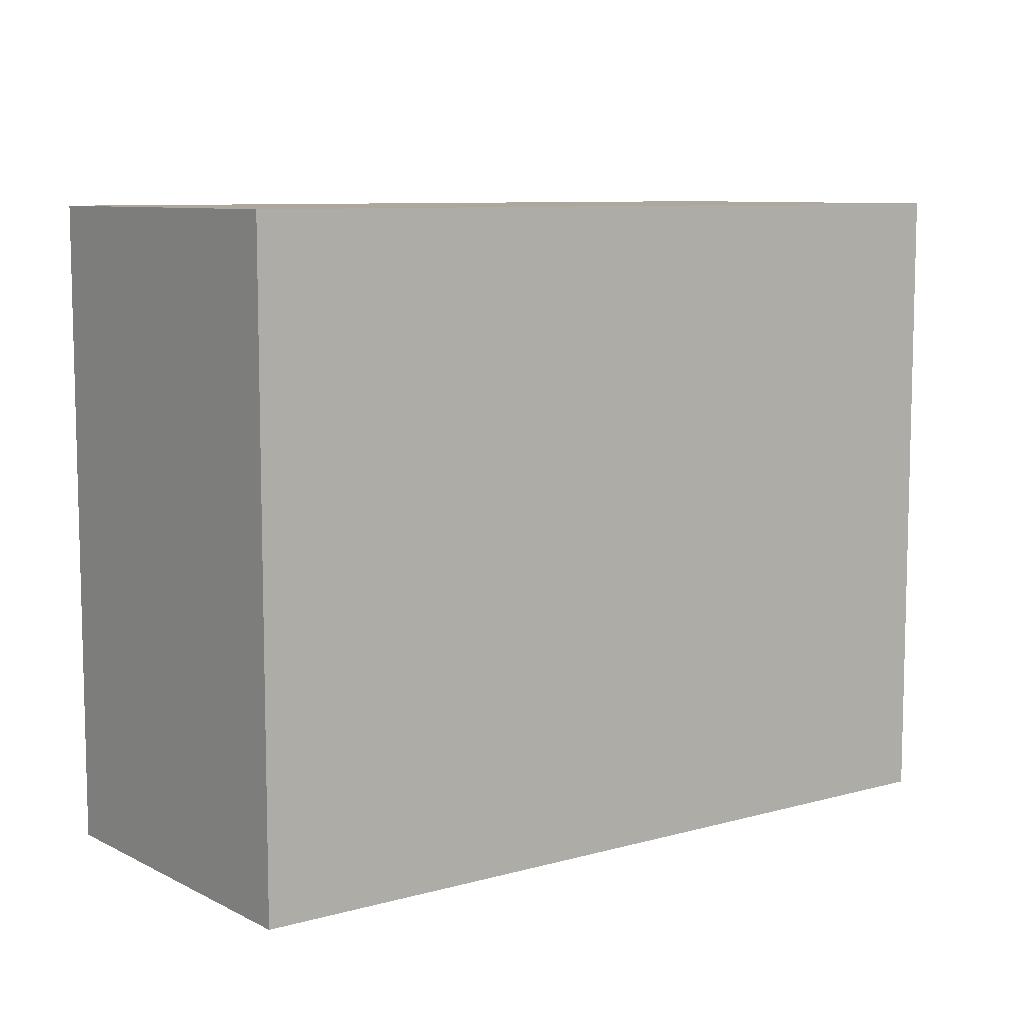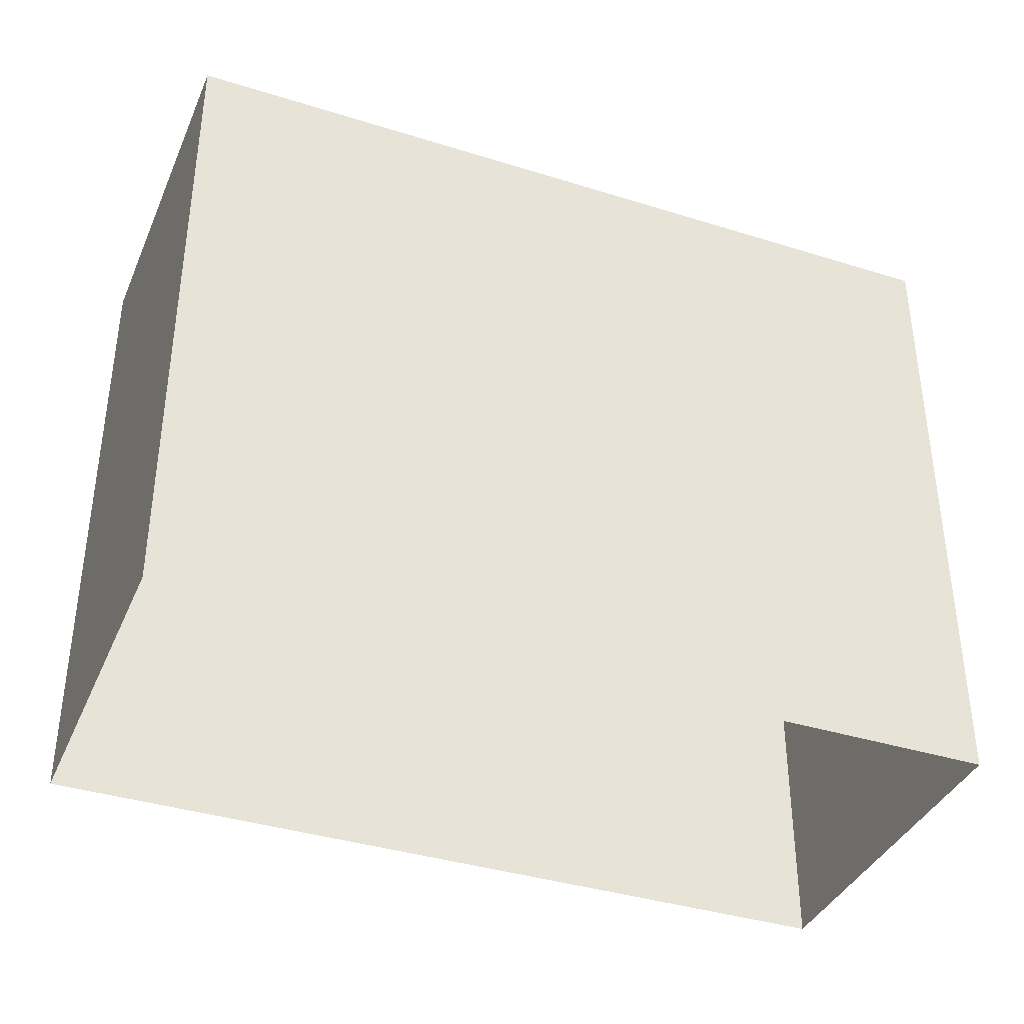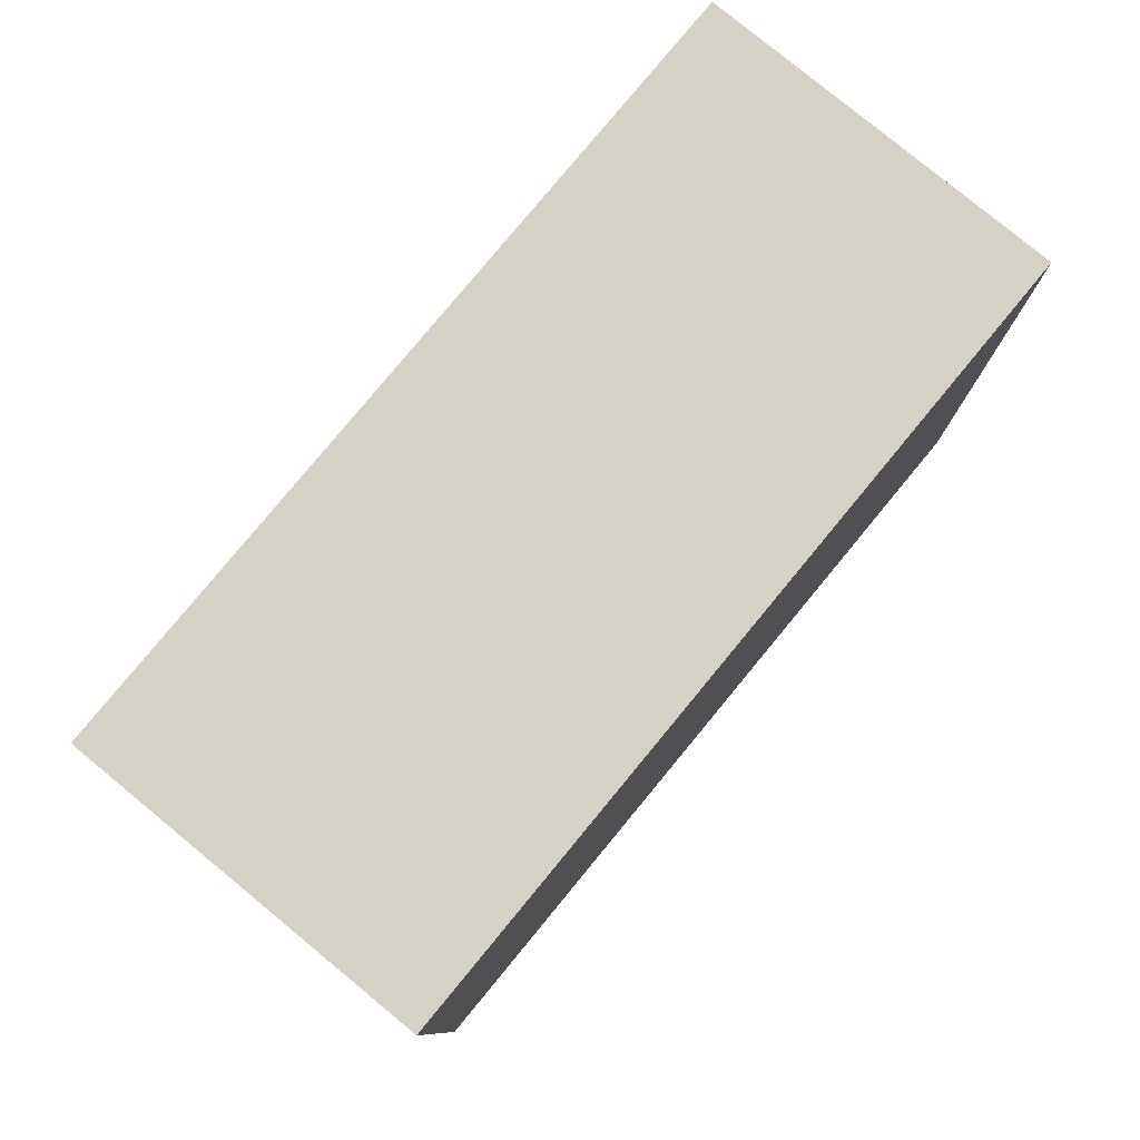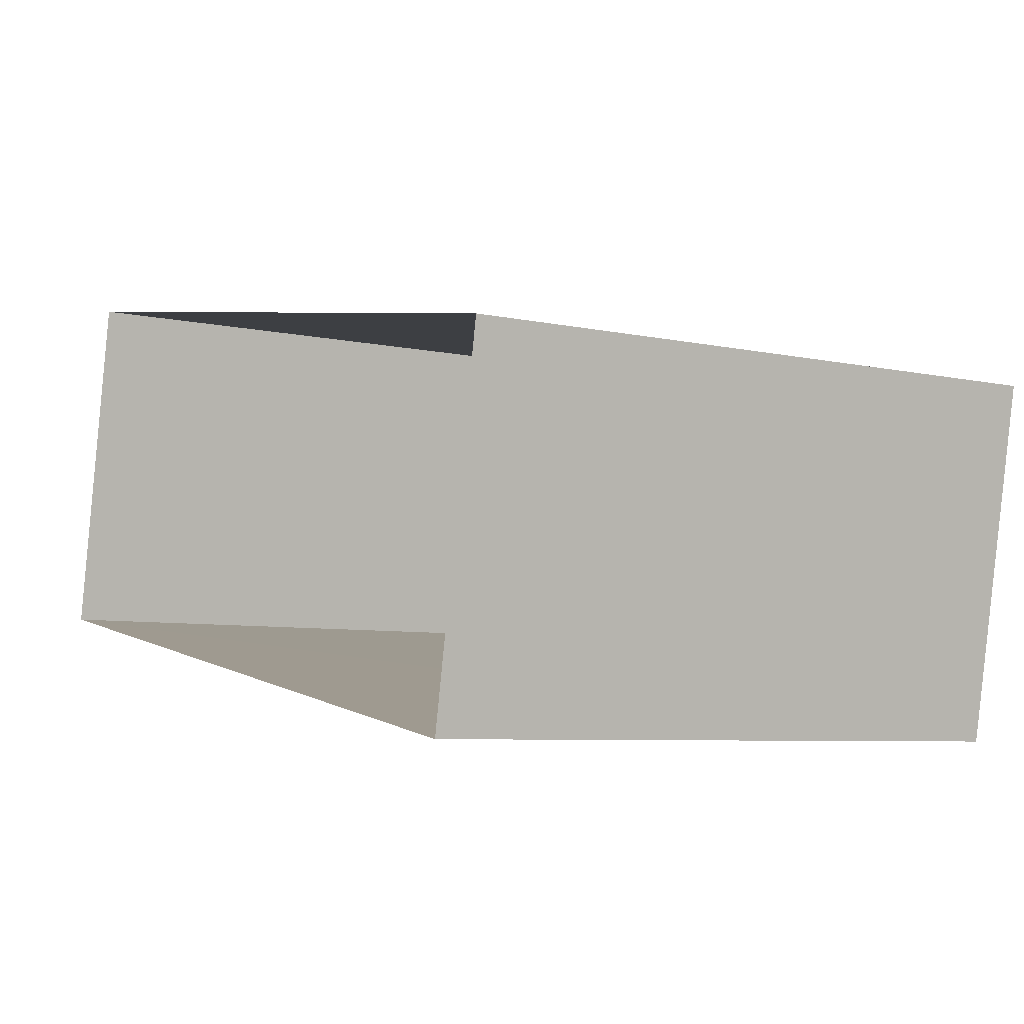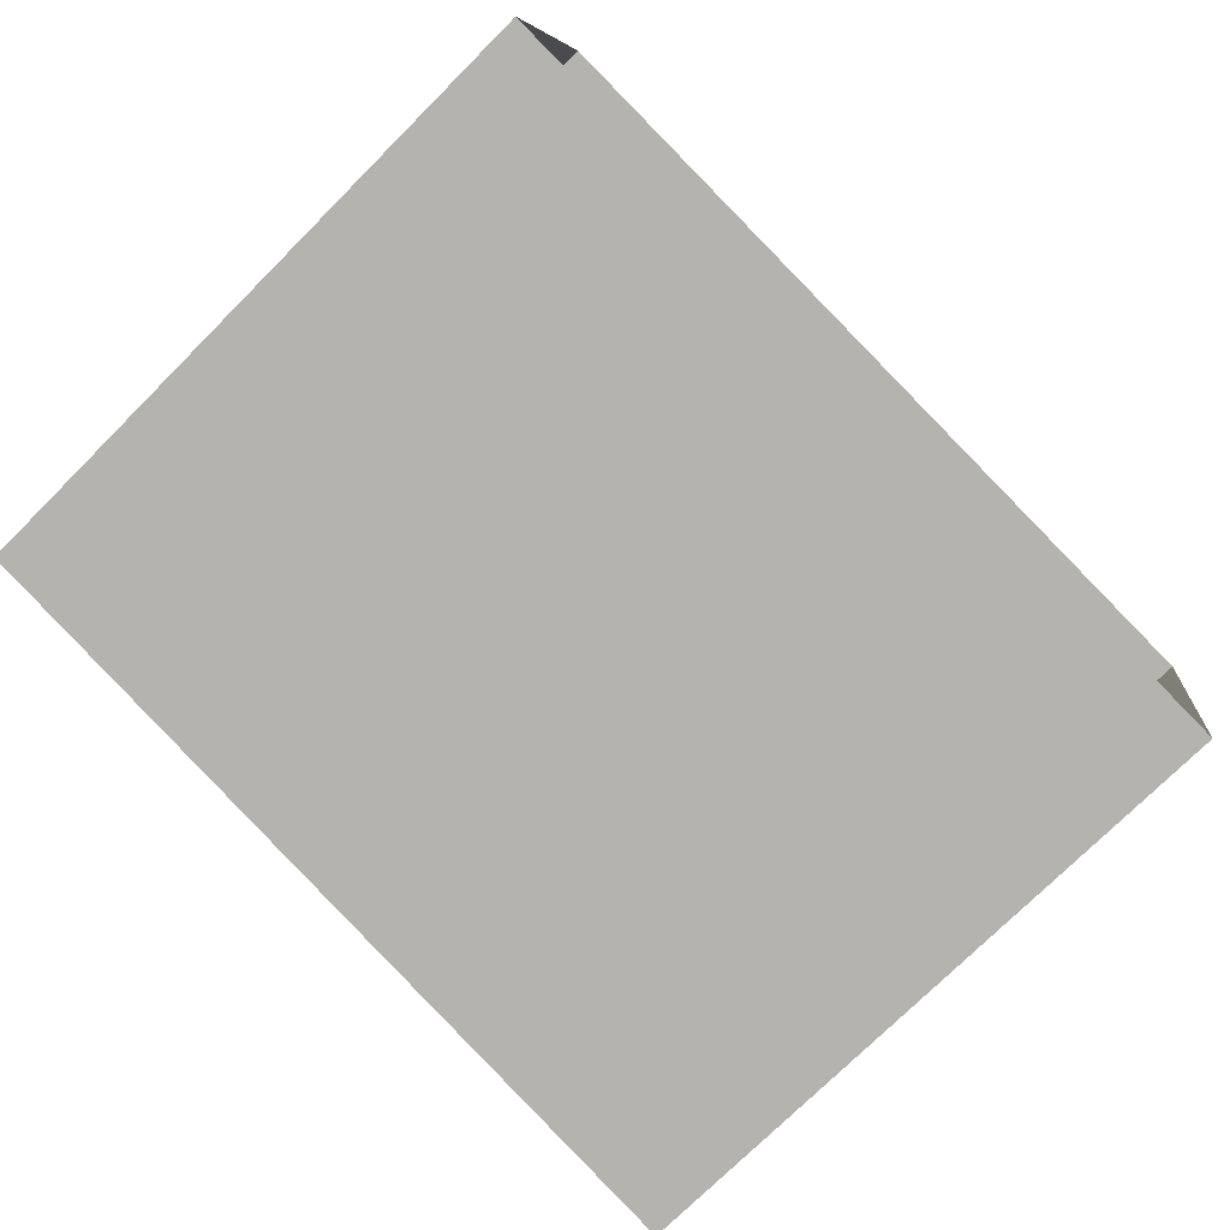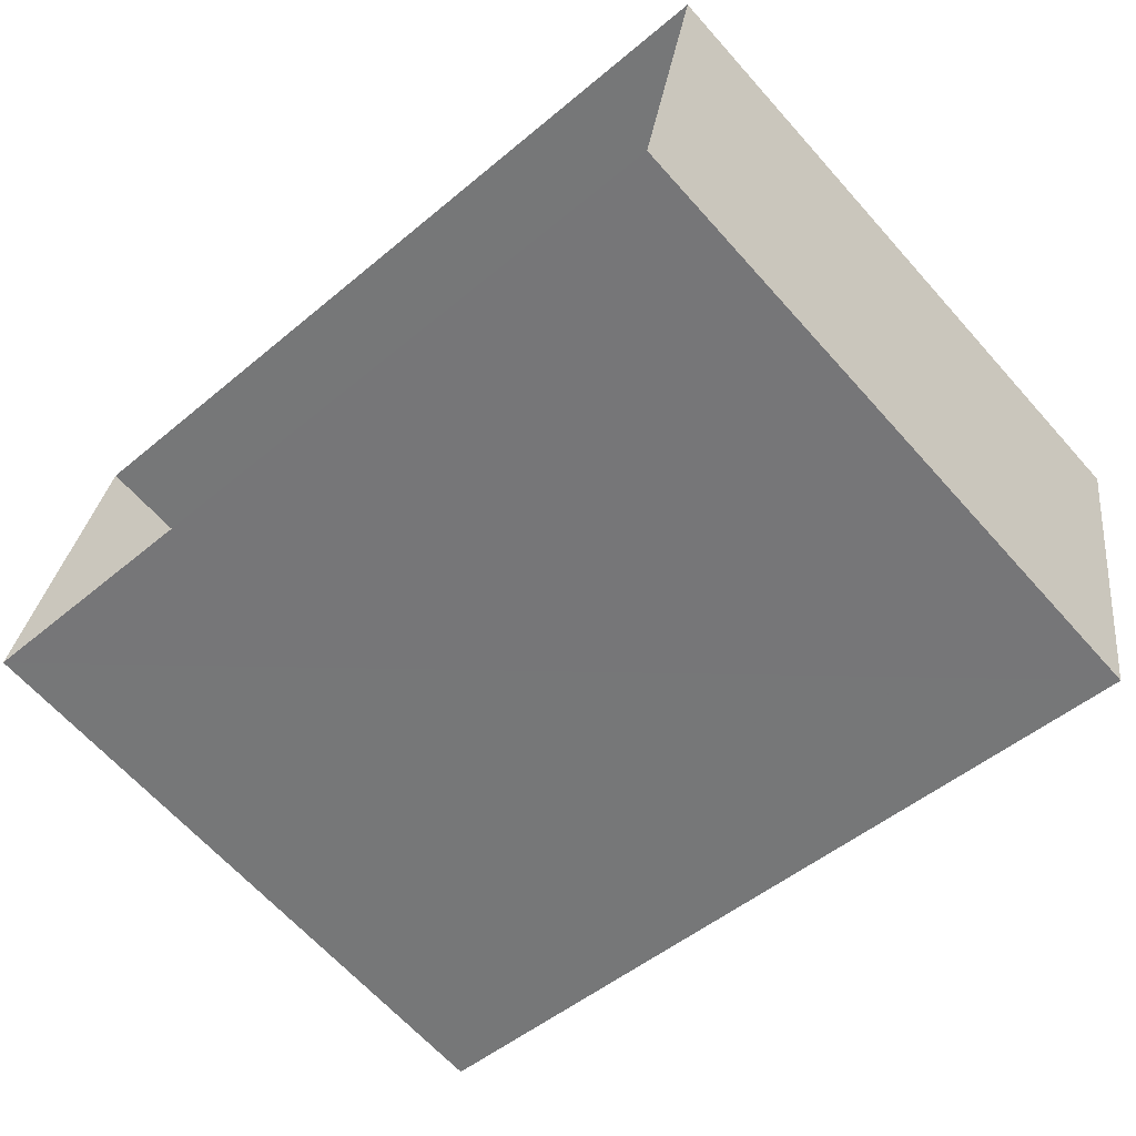
<metadata>
{"format":"obj","ext":"obj","renderer":"f3d","projection":"perspective","resolution":1024,"background":"white","views":[{"elev":8.6,"azim":-26.7,"up":"+Z"},{"elev":-38.1,"azim":-11.5,"up":"+Z"},{"elev":79.5,"azim":139.7,"up":"+Z"},{"elev":-6.6,"azim":-123.2,"up":"+Y"},{"elev":-74.5,"azim":135.0,"up":"+Y"},{"elev":-64.9,"azim":-138.3,"up":"+Y"}]}
</metadata>
<code>
v -1.163e+04 -3.451e+04 34.16
v -1.163e+04 -3.451e+04 34.16
v -1.164e+04 -3.451e+04 34.16
v -1.164e+04 -3.451e+04 34.16
v -1.163e+04 -3.451e+04 40.67
v -1.164e+04 -3.451e+04 40.67
v -1.164e+04 -3.451e+04 40.67
v -1.163e+04 -3.451e+04 40.67
f 1 2 3
f 4 1 3
f 5 6 7
f 8 5 7
f 6 4 3
f 7 6 3
f 6 1 4
f 6 5 1
f 5 2 1
f 5 8 2
f 7 3 2
f 8 7 2

</code>
